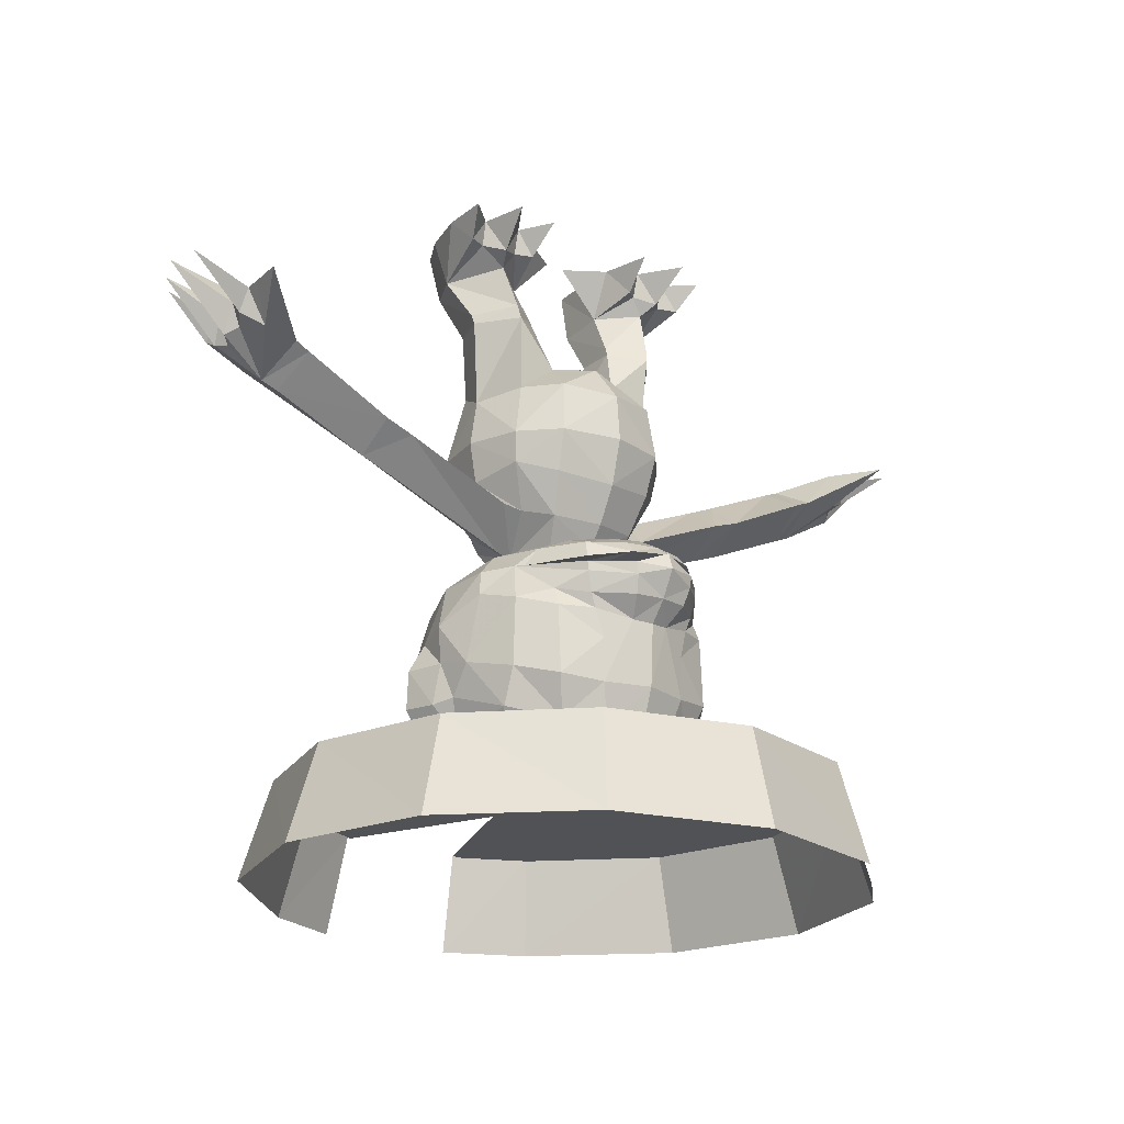
<metadata>
{"format":"obj","ext":"obj","renderer":"f3d","projection":"perspective","resolution":1024,"background":"white","views":[{"elev":-20.8,"azim":142.1,"up":"+Z"}]}
</metadata>
<code>
o hasubrero
v 2.175 -0.8233 -0.8646
v 2.319 -1.028 -0.000894
v 2.005 -1.623 -0.000246
v 1.401 0.2082 -0.4393
v 1.147 0.4199 -0.4955
v 2.058 0.1254 -0.441
v 2.392 0.2869 -0.4727
v 1.761 0.4441 -0.5675
v 0.9475 -0.4113 -0.8015
v 0.8806 0.0481 0.002546
v 0.1842 -0.4068 0.002113
v 2.544 -0.1928 -0.000741
v 1.609 0.1496 -0.755
v 0.8773 -0.8624 0.001679
v 0.9374 -1.404 0.001704
v 1.412 0.3291 0.001699
v 1.887 1.081 0.000934
v 2.072 0.2268 0.000165
v 2.576 0.6978 -0.00051
v 1.069 0.9626 0.002494
v 0.663 -0.688 -2.615
v 1.737 -0.4387 -3.267
v 1.385 0.4091 -3.171
v 0.6735 0.4223 -2.637
v 0.6735 0.4223 -2.637
v 1.554 -1.041 -2.959
v -0.9492 1.099 -3.222
v -0.6735 0.4223 -2.637
v -0.6735 0.4223 -2.637
v 0 0.8057 -2.589
v -1.385 0.4091 -3.171
v -0.8906 -1.705 -3.048
v 0 -2.091 -3.128
v 0 -1.407 -2.532
v 0 -0.2263 -2.457
v -0.663 -0.688 -2.615
v -1.606 0.5685 -4.135
v -1.886 -0.4126 -4.114
v -1.737 -0.4387 -3.267
v 0 -2.255 -4.083
v -1.009 -1.976 -4.095
v -1.044 1.215 -4.156
v -1e-06 1.406 -3.323
v -1.7 -1.395 -4.104
v -1.554 -1.041 -2.959
v -1e-06 1.484 -4.174
v 0.9492 1.099 -3.222
v 0.8906 -1.705 -3.048
v 1.886 -0.4126 -4.114
v 1.606 0.5685 -4.135
v 1.009 -1.976 -4.095
v 1.044 1.215 -4.156
v 1.7 -1.395 -4.104
v 0.9445 -0.7226 -1.7
v 0.8705 0.06697 -1.74
v 1.463 0.5075 -1.854
v 2.004 -0.1755 -1.871
v 1.743 -0.8906 -1.831
v 2.027 -0.2256 -1.705
v 1.499 0.4446 -1.595
v 1.012 -1.319 -0.8515
v 0.8829 0.007143 -1.582
v 1.858 -1.497 -0.8543
v 3.459 0.07391 -4.543
v 3.434 -0.6104 -5.057
v 3.433 -0.6221 -4.068
v 3.388 -1.253 -4.604
v 3.979 0.0716 -4.36
v 4.012 -0.6359 -4.831
v 5.726 -0.6971 -4.064
v 5.642 -1.467 -3.607
v 3.966 -1.301 -4.34
v 3.994 -0.6272 -3.826
v 5.596 0.07826 -3.588
v 5.505 -0.7088 -3.15
v 5.917 -1.491 -3.491
v 6.748 -1.405 -3.199
v 6.734 -1.539 -2.914
v 6.508 0.1362 -3.4
v 5.868 0.1034 -3.475
v 5.805 -0.7276 -3.021
v 6.017 -0.7361 -3.939
v 6.754 -0.2829 -3.342
v 6.913 -0.5089 -3.44
v 6.922 -0.2605 -2.939
v 6.879 0.1697 -2.822
v 6.815 -0.9788 -3.44
v 6.662 -1.165 -3.341
v 6.701 -0.7265 -3.509
v 6.901 -0.04807 -3.201
v 6.777 -1.171 -2.92
v 6.882 -0.7336 -3.018
v 1.546 0.1486 -5.355
v 1.161 -0.5559 -5.967
v 1.498 -1.104 -5.468
v 1.196 0.197 -5.424
v 1.738 -0.4413 -4.83
v 1.738 -0.4413 -4.83
v 1.303 -1.194 -5.542
v 0.91 -0.5172 -6.069
v 0 -1.449 -6.185
v 0 -1.449 -6.185
v 0.7751 -1.156 -6.126
v 0.7751 -1.156 -6.126
v 0.6976 0.3742 -6.016
v 0.6976 0.3742 -6.016
v -0.7751 -1.156 -6.126
v -0.7751 -1.156 -6.126
v 0 0.6433 -5.996
v 0 0.6433 -5.996
v -0.6976 0.3742 -6.016
v -0.6976 0.3742 -6.016
v -0.91 -0.5172 -6.069
v 6.937 1.056 -2.811
v 6.891 0.4475 -2.82
v 6.451 0.1349 -2.775
v 6.882 -0.05284 -2.716
v 7.924 0.1413 -2.441
v 6.767 -0.958 -2.65
v 6.853 -0.5122 -2.585
v 7.47 -1.5 -2.407
v 6.718 -1.388 -2.715
v 7.992 -0.5204 -2.383
v 7.805 -1.012 -2.439
v -2.42 0.3108 -8.504
v -2.29 0.4941 -7.31
v -2.033 1.161 -7.49
v -2.061 0.9081 -9.354
v -1.798 0.4824 -9.939
v -2.153 -0.3103 -9.633
v -2.152 0.3138 -6.837
v -1.8 0.8052 -6.784
v -1.8 0.8052 -6.784
v -1.024 -2.032 -6.927
v 0 -2.22 -6.751
v 2.42 0.3108 -8.504
v 2.577 -0.2935 -7.745
v 2.507 -0.3231 -8.384
v -2.077 1.167 -8.71
v -1.555 1.785 -8.89
v -1.338 1.536 -9.572
v 2.389 -0.09597 -9.019
v 2.061 0.9081 -9.354
v 1.024 -2.032 -6.927
v 1.566 -0.9617 -6.48
v -0.834 2.035 -8.969
v 0 2.251 -8.955
v 0.834 2.035 -8.969
v 0.6539 1.862 -9.646
v -1.713 0.106 -6.4
v -2.577 -0.2935 -7.745
v -2.196 -0.6388 -6.88
v -0.8429 2.047 -8.203
v 1.553 1.717 -7.673
v 0.9946 2.001 -7.693
v 0.9946 2.001 -7.693
v 1.529 1.574 -7.342
v 1.529 1.574 -7.342
v 1.8 0.8052 -6.784
v 1.8 0.8052 -6.784
v 2.152 0.3138 -6.837
v 2.29 0.4941 -7.31
v -1.553 1.717 -7.673
v -0.9946 2.001 -7.693
v -0.9946 2.001 -7.693
v -1.036 -2.21 -9.478
v -1.749 -1.498 -9.467
v -1.145 -2.377 -8.009
v -1.938 -1.496 -7.151
v -1.859 -0.9005 -9.915
v -1.566 -0.9617 -6.48
v -2.459 -0.8783 -7.901
v -1.53 1.574 -7.342
v -1.53 1.574 -7.342
v -1.184 2.052 -7.085
v -1.682 0.9456 -6.789
v -1.189 2.049 -6.914
v -0.6539 1.862 -9.646
v -2.241 -1.479 -8.062
v -2.573 -0.4387 -9.098
v -2.389 -0.09597 -9.019
v -2.305 -1.54 -8.929
v -2.355 -1.002 -9.647
v -2.699 -0.9939 -8.391
v -1.949 -1.766 -8.759
v -2.507 -0.3231 -8.384
v -2.705 -1.029 -9.073
v 0 -2.526 -9.495
v 0 -2.69 -7.956
v 1.682 0.9456 -6.789
v 1.602 -1.187 -7.225
v 1.709 -0.6947 -6.642
v -0.5667 2.633 -7.179
v -0.5104 2.518 -7.488
v -1.089 2.027 -7.446
v -0.359 2.226 -7.828
v -0.359 2.226 -7.828
v 0 2.665 -7.131
v 0 2.751 -6.719
v -0.5999 2.633 -6.967
v 0 2.846 -7.01
v 1.189 2.049 -6.914
v 1.713 0.106 -6.4
v 0 -0.8178 -6.871
v -0.9269 -0.7881 -6.747
v -1.709 -0.6946 -6.642
v -1.602 -1.187 -7.225
v 0 2.309 -7.86
v 0 2.309 -7.86
v 0.359 2.226 -7.828
v 0.359 2.226 -7.828
v 0 2.601 -7.489
v 0.8429 2.047 -8.203
v -0.9388 -1.514 -7.725
v 0 -1.667 -7.932
v 0 1.64 -10.23
v 0 2 -9.684
v 2.241 -1.479 -8.062
v 2.459 -0.8783 -7.901
v 1.938 -1.496 -7.151
v 2.033 1.161 -7.49
v 2.077 1.167 -8.71
v 2.153 -0.3103 -9.633
v 1.798 0.4824 -9.939
v 1.338 1.536 -9.572
v 1.555 1.785 -8.89
v 1.859 -0.9005 -9.915
v 2.196 -0.6388 -6.88
v 1.749 -1.498 -9.467
v 1.036 -2.21 -9.478
v 1.145 -2.377 -8.009
v 0.5999 2.633 -6.967
v 0.5667 2.633 -7.179
v 1.184 2.052 -7.085
v 2.573 -0.4387 -9.098
v 2.355 -1.002 -9.647
v 2.305 -1.54 -8.929
v 2.699 -0.9939 -8.391
v 1.949 -1.766 -8.759
v 2.705 -1.029 -9.073
v 1.089 2.027 -7.446
v 0.5104 2.518 -7.488
v 0.9269 -0.7881 -6.747
v 0.9388 -1.514 -7.725
v 0 1.641 -10.23
v 0 1.612 -10.27
v -1.111 1.896 -6.506
v -1.035 1.345 -6.298
v -0.4818 1.914 -6.314
v -0.5907 2.542 -6.756
v -0.5424 2.329 -6.525
v 0 2.481 -6.54
v 0 2.001 -6.274
v -0.4383 1.551 -6.183
v 0.4383 1.551 -6.183
v 0.4818 1.914 -6.314
v 0.5424 2.329 -6.525
v 0.5907 2.542 -6.756
v 0 2.728 -6.736
v -1.162 2.007 -6.802
v 1.509 1.092 -6.487
v 1.035 1.345 -6.298
v -1.509 1.092 -6.487
v 1.111 1.896 -6.506
v 1.162 2.007 -6.802
v -1.66 -0.2966 -10.23
v -1.175 -1.64 -10.23
v 0 -2.116 -10.23
v -1.105 1.079 -10.23
v 1.66 -0.2966 -10.23
v 1.175 -1.64 -10.23
v 1.105 1.079 -10.23
v 1.106 1.079 -10.23
v 0 -2.116 -10.23
v 0 -2.116 -10.23
v -1.175 -1.639 -10.23
v 1.175 -1.639 -10.23
v -1.106 1.079 -10.23
v 1.668 -0.299 -10.23
v -1.668 -0.299 -10.23
v 1.805 -0.297 -10.27
v 1.196 1.059 -10.27
v -1.196 1.059 -10.27
v -1.805 -0.297 -10.27
v -1.117 -1.64 -10.27
v 1.117 -1.64 -10.27
v 0 -2.112 -10.27
v -1.196 0.197 -5.424
v -1.303 -1.194 -5.542
v -1.546 0.1486 -5.355
v -1.498 -1.104 -5.468
v -1.161 -0.5559 -5.967
v -1.765 -0.4413 -4.789
v -1.765 -0.4413 -4.789
v -1.535 0.4697 -4.658
v 0 -2.144 -4.822
v -0.9906 -1.884 -4.841
v 1.655 -1.312 -4.792
v -0.9873 1 -4.866
v 0 1.263 -4.98
v -1.655 -1.312 -4.792
v 0.9906 -1.884 -4.841
v 1.535 0.4697 -4.658
v 0.9873 1 -4.866
v 0.9082 -1.503 -5.673
v -0.8417 0.6834 -5.568
v 0 0.92 -5.622
v 0 -1.769 -5.835
v 0.8417 0.6834 -5.568
v -0.9082 -1.503 -5.673
v -3.434 -0.6104 -5.057
v -3.459 0.07391 -4.543
v -3.433 -0.6221 -4.068
v -3.388 -1.253 -4.604
v -4.012 -0.6359 -4.831
v -3.979 0.0716 -4.36
v -3.966 -1.301 -4.34
v -5.642 -1.467 -3.607
v -5.726 -0.6971 -4.064
v -3.994 -0.6272 -3.826
v -5.596 0.07826 -3.588
v -5.505 -0.7088 -3.15
v -6.734 -1.539 -2.914
v -6.748 -1.405 -3.199
v -5.917 -1.491 -3.491
v -6.508 0.1362 -3.4
v -5.805 -0.7276 -3.021
v -5.868 0.1034 -3.475
v -6.017 -0.7361 -3.939
v -6.913 -0.5089 -3.44
v -6.754 -0.2829 -3.342
v -6.922 -0.2605 -2.939
v -6.662 -1.165 -3.341
v -6.815 -0.9788 -3.44
v -6.701 -0.7265 -3.509
v -6.901 -0.04807 -3.201
v -6.879 0.1697 -2.822
v -6.777 -1.171 -2.92
v -6.882 -0.7336 -3.018
v -6.891 0.4475 -2.82
v -6.937 1.056 -2.811
v -6.451 0.1349 -2.775
v -7.924 0.1413 -2.441
v -6.882 -0.05284 -2.716
v -6.853 -0.5122 -2.585
v -6.767 -0.958 -2.65
v -7.47 -1.5 -2.407
v -6.718 -1.388 -2.715
v -7.992 -0.5204 -2.383
v -7.805 -1.012 -2.439
v 0 4.719 -10.23
v 0 4.719 -10.23
v 2.472 4.058 -10.23
v 2.472 4.058 -10.23
v 2.75 4.446 -11.99
v 0 5.166 -11.99
v -2.472 4.058 -10.23
v -2.472 4.058 -10.23
v -2.75 4.446 -11.99
v 2.452 4.005 -10.27
v -2.452 4.005 -10.27
v 0 4.656 -10.27
v 4.281 2.254 -10.23
v 4.281 2.254 -10.23
v 4.763 2.479 -11.99
v 4.944 -0.2117 -10.23
v 4.944 -0.2117 -10.23
v 5.5 -0.2076 -11.99
v 4.281 -2.677 -10.23
v 4.281 -2.677 -10.23
v 4.763 -2.895 -11.99
v 4.904 -0.2057 -10.27
v 4.247 2.225 -10.27
v 4.247 -2.636 -10.27
v 2.472 -4.482 -10.23
v 2.472 -4.482 -10.23
v 2.75 -4.862 -11.99
v -2.472 -4.482 -10.23
v -2.472 -4.482 -10.23
v 1.305 -5.531 -11.99
v 1.188 -5.095 -10.23
v 1.188 -5.095 -10.23
v -1.188 -5.095 -10.23
v -1.188 -5.095 -10.23
v -2.75 -4.862 -11.99
v -1.305 -5.531 -11.99
v -2.452 -4.416 -10.27
v 2.452 -4.416 -10.27
v -1.178 -5.02 -10.27
v 1.178 -5.02 -10.27
v -4.944 -0.2117 -10.23
v -4.944 -0.2117 -10.23
v -4.281 2.254 -10.23
v -4.281 2.254 -10.23
v -4.763 2.479 -11.99
v -5.5 -0.2076 -11.99
v -2.965 3.651 -10.63
v -3.756 3.463 -11.99
v -4.281 -2.677 -10.23
v -4.281 -2.677 -10.23
v -4.763 -2.895 -11.99
v -4.904 -0.2057 -10.27
v -4.247 -2.636 -10.27
v -4.247 2.225 -10.27
v -2.005 -1.623 -0.000246
v -2.319 -1.028 -0.000894
v -2.175 -0.8233 -0.8646
v -1.147 0.4199 -0.4955
v -1.401 0.2082 -0.4393
v -2.392 0.2869 -0.4727
v -2.058 0.1254 -0.441
v -1.761 0.4441 -0.5675
v -0.8806 0.0481 0.002546
v -0.9475 -0.4113 -0.8015
v -0.1842 -0.4068 0.002113
v -2.544 -0.1928 -0.000741
v -1.609 0.1496 -0.755
v -0.8773 -0.8624 0.001679
v -0.9374 -1.404 0.001704
v -1.412 0.3291 0.001699
v -1.887 1.081 0.000934
v -2.576 0.6978 -0.00051
v -2.072 0.2268 0.000165
v -1.069 0.9626 0.002494
v -0.8705 0.06697 -1.74
v -0.9445 -0.7226 -1.7
v -2.004 -0.1755 -1.871
v -1.463 0.5075 -1.854
v -1.743 -0.8906 -1.831
v -1.499 0.4446 -1.595
v -2.027 -0.2256 -1.705
v -0.8829 0.007143 -1.582
v -1.012 -1.319 -0.8515
v -1.858 -1.497 -0.8543
f 1 60 13
f 1 59 60
f 59 1 63
f 63 58 59
f 61 58 63
f 61 54 58
f 60 9 13
f 60 62 9
f 56 62 60
f 56 55 62
f 60 59 57
f 56 60 57
f 3 61 63
f 3 15 61
f 2 15 3
f 2 14 15
f 12 14 2
f 12 10 14
f 18 10 12
f 18 16 10
f 58 57 59
f 57 58 26
f 22 57 26
f 429 427 39
f 45 429 39
f 430 407 417
f 430 431 407
f 428 431 430
f 428 427 431
f 429 407 431
f 429 434 407
f 426 434 429
f 426 433 434
f 432 417 414
f 432 430 417
f 425 430 432
f 425 428 430
f 419 434 433
f 419 405 434
f 418 405 419
f 418 406 405
f 413 406 418
f 413 416 406
f 420 416 413
f 420 423 416
f 431 427 429
f 22 56 57
f 22 23 56
f 24 56 23
f 24 55 56
f 21 55 24
f 21 54 55
f 58 54 21
f 21 26 58
f 54 62 55
f 54 61 62
f 9 62 61
f 61 15 9
f 14 9 15
f 14 11 9
f 10 11 14
f 10 9 11
f 5 9 10
f 5 4 9
f 16 4 5
f 16 8 4
f 13 4 8
f 13 9 4
f 1 3 63
f 1 2 3
f 2 1 12
f 1 7 12
f 7 1 6
f 6 18 7
f 8 18 6
f 6 13 8
f 1 13 6
f 266 129 269
f 266 130 129
f 170 130 266
f 266 267 170
f 167 170 267
f 267 166 167
f 268 166 267
f 268 188 166
f 230 188 268
f 230 189 188
f 231 189 230
f 231 144 189
f 220 144 231
f 220 145 144
f 228 145 220
f 228 203 145
f 103 145 203
f 103 144 145
f 101 144 103
f 101 135 144
f 134 135 101
f 134 189 135
f 168 189 134
f 168 166 189
f 185 166 168
f 185 167 166
f 105 103 203
f 144 135 189
f 166 188 189
f 130 128 129
f 130 181 128
f 125 128 181
f 181 186 125
f 168 179 185
f 168 169 179
f 134 169 168
f 134 171 169
f 107 171 134
f 107 150 171
f 111 150 107
f 101 107 134
f 152 171 150
f 152 169 171
f 172 169 152
f 172 179 169
f 271 230 268
f 271 229 230
f 227 229 271
f 271 270 227
f 223 227 270
f 270 224 223
f 272 224 270
f 143 223 224
f 143 142 223
f 136 142 143
f 136 138 142
f 239 230 229
f 239 231 230
f 218 231 239
f 218 220 231
f 219 220 218
f 219 228 220
f 137 228 219
f 219 138 137
f 151 172 152
f 151 186 172
f 428 39 427
f 428 31 39
f 29 31 428
f 428 425 29
f 36 29 425
f 425 426 36
f 432 426 425
f 432 433 426
f 414 433 432
f 414 419 433
f 418 419 414
f 414 415 418
f 413 415 414
f 413 418 415
f 414 408 413
f 414 409 408
f 417 409 414
f 417 412 409
f 411 412 417
f 411 423 412
f 410 423 411
f 411 407 410
f 417 407 411
f 409 420 408
f 409 412 420
f 407 416 410
f 407 406 416
f 405 406 407
f 407 434 405
f 429 36 426
f 429 45 36
f 28 27 31
f 28 30 27
f 35 30 28
f 35 25 30
f 21 25 35
f 35 34 21
f 36 34 35
f 36 32 34
f 45 32 36
f 45 44 32
f 39 44 45
f 39 38 44
f 37 38 39
f 39 31 37
f 27 37 31
f 27 42 37
f 43 42 27
f 43 46 42
f 52 46 43
f 43 47 52
f 30 47 43
f 30 25 47
f 23 47 25
f 23 50 47
f 22 50 23
f 22 49 50
f 53 49 22
f 22 26 53
f 48 53 26
f 48 51 53
f 33 51 48
f 33 40 51
f 41 40 33
f 33 32 41
f 34 32 33
f 33 48 34
f 21 34 48
f 48 26 21
f 35 28 36
f 30 43 27
f 44 41 32
f 50 52 47
f 17 8 16
f 17 18 8
f 16 18 17
f 18 19 7
f 18 12 19
f 7 19 12
f 20 10 16
f 20 5 10
f 16 5 20
f 85 118 117
f 85 90 118
f 86 118 90
f 86 117 118
f 77 121 78
f 77 91 121
f 122 121 91
f 122 78 121
f 120 123 85
f 120 92 123
f 84 123 92
f 84 85 123
f 87 124 91
f 87 92 124
f 119 124 92
f 119 91 124
f 344 343 332
f 344 337 343
f 336 343 337
f 336 332 343
f 323 347 324
f 323 348 347
f 338 347 348
f 338 324 347
f 332 349 345
f 332 330 349
f 339 349 330
f 339 345 349
f 338 350 334
f 338 346 350
f 339 350 346
f 339 334 350
f 421 420 412
f 421 423 420
f 412 423 421
f 410 422 423
f 410 416 422
f 423 422 416
f 424 420 413
f 424 408 420
f 413 408 424
f 69 64 68
f 69 65 64
f 72 65 69
f 72 67 65
f 73 67 72
f 73 66 67
f 68 66 73
f 68 64 66
f 71 69 70
f 71 72 69
f 75 72 71
f 75 73 72
f 74 73 75
f 74 68 73
f 70 68 74
f 70 69 68
f 74 82 70
f 74 80 82
f 75 80 74
f 75 81 80
f 71 81 75
f 71 76 81
f 70 76 71
f 70 82 76
f 41 296 40
f 41 297 296
f 44 297 41
f 44 301 297
f 302 40 296
f 302 51 40
f 298 51 302
f 298 53 51
f 316 311 315
f 316 312 311
f 320 312 316
f 320 313 312
f 317 313 320
f 317 314 313
f 315 314 317
f 315 311 314
f 319 317 318
f 319 315 317
f 321 315 319
f 321 316 315
f 322 316 321
f 322 320 316
f 318 320 322
f 318 317 320
f 328 319 329
f 328 321 319
f 327 321 328
f 327 322 321
f 325 322 327
f 325 318 322
f 329 318 325
f 329 319 318
f 117 120 85
f 117 116 120
f 86 116 117
f 86 115 116
f 79 115 86
f 79 114 115
f 80 114 79
f 80 116 114
f 81 116 80
f 81 120 116
f 119 120 81
f 119 92 120
f 115 114 116
f 79 82 80
f 79 83 82
f 90 83 79
f 90 85 83
f 84 83 85
f 84 82 83
f 89 82 84
f 89 87 82
f 92 87 89
f 89 84 92
f 86 90 79
f 87 76 82
f 87 88 76
f 91 88 87
f 91 77 88
f 76 88 77
f 77 78 76
f 122 76 78
f 122 81 76
f 119 81 122
f 122 91 119
f 132 126 131
f 132 127 126
f 174 127 132
f 174 163 127
f 164 163 174
f 164 153 163
f 197 153 164
f 197 146 153
f 147 146 197
f 147 178 146
f 217 178 147
f 217 216 178
f 149 216 217
f 217 147 149
f 148 149 147
f 148 225 149
f 226 225 148
f 208 147 197
f 208 210 147
f 148 147 210
f 210 213 148
f 155 213 210
f 155 154 213
f 157 154 155
f 157 221 154
f 159 221 157
f 159 162 221
f 161 162 159
f 141 146 178
f 141 140 146
f 190 261 159
f 190 264 261
f 265 264 190
f 265 258 264
f 257 264 258
f 257 256 264
f 253 256 257
f 253 255 256
f 254 255 253
f 253 249 254
f 251 249 253
f 251 247 249
f 250 247 251
f 250 260 247
f 176 247 260
f 176 263 247
f 132 263 176
f 248 247 263
f 248 249 247
f 254 249 248
f 262 256 255
f 262 264 256
f 261 264 262
f 345 344 332
f 345 342 344
f 327 342 345
f 327 328 342
f 341 342 328
f 341 340 342
f 326 340 341
f 326 337 340
f 336 337 326
f 326 331 336
f 329 331 326
f 329 330 331
f 335 330 329
f 335 339 330
f 334 339 335
f 335 329 334
f 325 334 329
f 325 333 334
f 324 333 325
f 324 338 333
f 334 333 338
f 328 326 341
f 328 329 326
f 337 342 340
f 337 344 342
f 325 323 324
f 325 348 323
f 327 348 325
f 327 346 348
f 345 346 327
f 345 339 346
f 348 346 338
f 332 331 330
f 332 336 331
f 251 252 250
f 251 253 252
f 257 252 253
f 257 258 252
f 259 252 258
f 259 250 252
f 67 95 65
f 67 97 95
f 66 97 67
f 66 93 97
f 64 93 66
f 64 94 93
f 65 94 64
f 65 95 94
f 99 94 95
f 99 100 94
f 93 94 100
f 100 96 93
f 97 93 96
f 97 99 95
f 298 305 99
f 298 302 305
f 308 305 302
f 308 102 305
f 310 102 308
f 310 108 102
f 113 108 310
f 310 289 113
f 301 289 310
f 310 297 301
f 308 297 310
f 308 296 297
f 302 296 308
f 104 305 102
f 104 100 305
f 99 305 100
f 113 290 288
f 113 292 290
f 289 292 113
f 289 291 292
f 294 291 289
f 294 314 291
f 313 314 294
f 294 290 313
f 288 290 294
f 311 291 314
f 311 292 291
f 312 292 311
f 312 290 292
f 313 290 312
f 127 125 126
f 127 139 125
f 163 139 127
f 163 140 139
f 153 140 163
f 153 146 140
f 213 226 148
f 213 154 226
f 222 226 154
f 154 221 222
f 136 222 221
f 221 162 136
f 177 133 176
f 177 175 133
f 193 175 177
f 193 195 175
f 194 195 193
f 194 196 195
f 212 196 194
f 212 209 196
f 211 209 212
f 212 242 211
f 233 242 212
f 233 241 242
f 234 241 233
f 234 158 241
f 160 158 234
f 234 202 160
f 233 202 234
f 233 232 202
f 201 232 233
f 201 199 232
f 200 199 201
f 201 193 200
f 212 193 201
f 212 194 193
f 177 200 193
f 202 190 160
f 212 201 233
f 241 211 242
f 241 156 211
f 158 156 241
f 175 173 133
f 175 195 173
f 165 173 195
f 195 196 165
f 130 180 181
f 130 183 180
f 170 183 130
f 170 167 183
f 182 183 167
f 182 187 183
f 184 187 182
f 184 180 187
f 186 180 184
f 186 181 180
f 180 183 187
f 185 182 167
f 185 179 182
f 184 182 179
f 179 172 184
f 186 184 172
f 142 235 223
f 142 138 235
f 238 235 138
f 238 240 235
f 237 240 238
f 237 236 240
f 229 236 237
f 229 227 236
f 223 236 227
f 223 235 236
f 240 236 235
f 237 239 229
f 237 218 239
f 238 218 237
f 238 219 218
f 138 219 238
f 215 200 214
f 215 198 200
f 244 198 215
f 244 232 198
f 198 199 200
f 198 232 199
f 177 214 200
f 177 207 214
f 176 207 177
f 176 206 207
f 260 206 176
f 260 250 206
f 205 206 250
f 205 207 206
f 214 207 205
f 205 204 214
f 259 204 205
f 259 243 204
f 258 243 259
f 258 192 243
f 265 192 258
f 265 190 192
f 191 192 190
f 191 243 192
f 244 243 191
f 244 204 243
f 215 204 244
f 215 214 204
f 250 259 205
f 202 191 190
f 202 244 191
f 232 244 202
f 38 293 301
f 44 38 301
f 98 49 53
f 298 98 53
f 300 306 299
f 300 307 306
f 304 307 300
f 304 309 307
f 301 293 289
f 99 98 298
f 113 112 108
f 113 306 112
f 288 306 113
f 288 295 306
f 293 295 288
f 293 38 295
f 37 295 38
f 37 42 295
f 299 295 42
f 299 306 295
f 42 300 299
f 42 46 300
f 52 300 46
f 52 304 300
f 303 304 52
f 303 309 304
f 96 309 303
f 96 100 309
f 106 309 100
f 106 110 309
f 307 309 110
f 110 306 307
f 112 306 110
f 106 100 104
f 303 98 96
f 303 49 98
f 50 49 303
f 303 52 50
f 356 353 355
f 356 351 353
f 359 351 356
f 359 358 351
f 364 355 353
f 364 365 355
f 366 365 364
f 366 368 365
f 369 368 366
f 369 371 368
f 375 371 369
f 375 377 371
f 381 377 375
f 381 380 377
f 396 393 395
f 396 391 393
f 401 391 396
f 401 399 391
f 385 399 401
f 385 379 399
f 386 379 385
f 386 383 379
f 398 395 393
f 397 398 393
f 357 354 352
f 357 245 354
f 278 245 357
f 357 394 278
f 392 278 394
f 392 280 278
f 400 280 392
f 400 276 280
f 378 276 400
f 378 274 276
f 384 274 378
f 273 354 245
f 273 363 354
f 367 363 273
f 273 279 367
f 370 367 279
f 279 277 370
f 376 370 277
f 277 275 376
f 382 376 275
f 397 358 359
f 397 393 358
f 141 139 140
f 141 128 139
f 129 128 141
f 141 269 129
f 178 269 141
f 178 216 269
f 128 125 139
f 222 225 226
f 222 143 225
f 136 143 222
f 224 225 143
f 224 272 225
f 149 225 272
f 272 216 149
f 136 137 138
f 136 162 137
f 161 137 162
f 161 228 137
f 203 228 161
f 161 159 203
f 261 203 159
f 261 262 203
f 105 203 262
f 262 255 105
f 109 105 255
f 255 254 109
f 111 109 254
f 254 248 111
f 150 111 248
f 248 263 150
f 132 150 263
f 132 131 150
f 152 150 131
f 131 151 152
f 126 151 131
f 126 125 151
f 186 151 125
f 281 284 283
f 282 281 283
f 282 372 281
f 282 373 372
f 360 373 282
f 282 246 360
f 283 246 282
f 283 361 246
f 404 361 283
f 283 402 404
f 284 402 283
f 361 360 246
f 361 362 360
f 284 281 286
f 285 284 286
f 387 287 389
f 387 285 287
f 403 285 387
f 403 284 285
f 402 284 403
f 286 287 285
f 286 388 287
f 374 388 286
f 286 281 374
f 372 374 281
f 388 390 287

</code>
